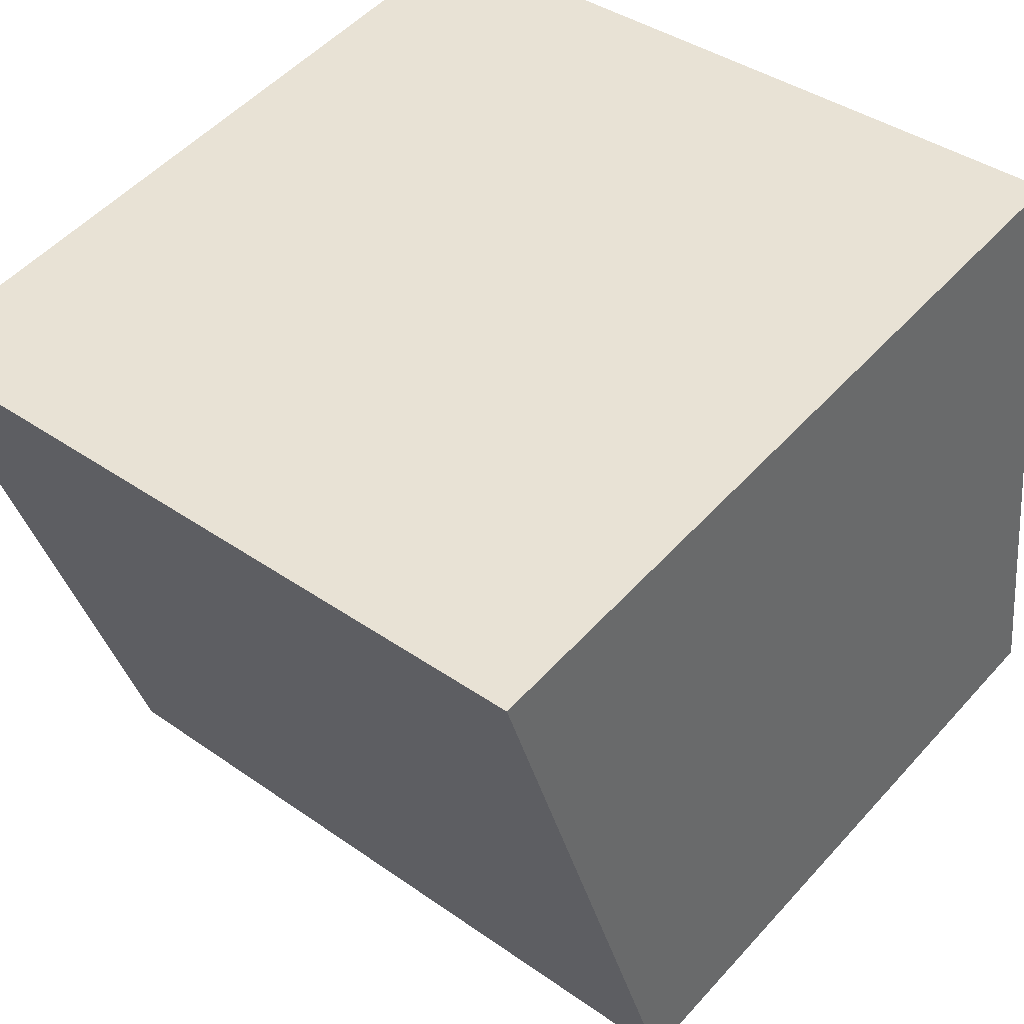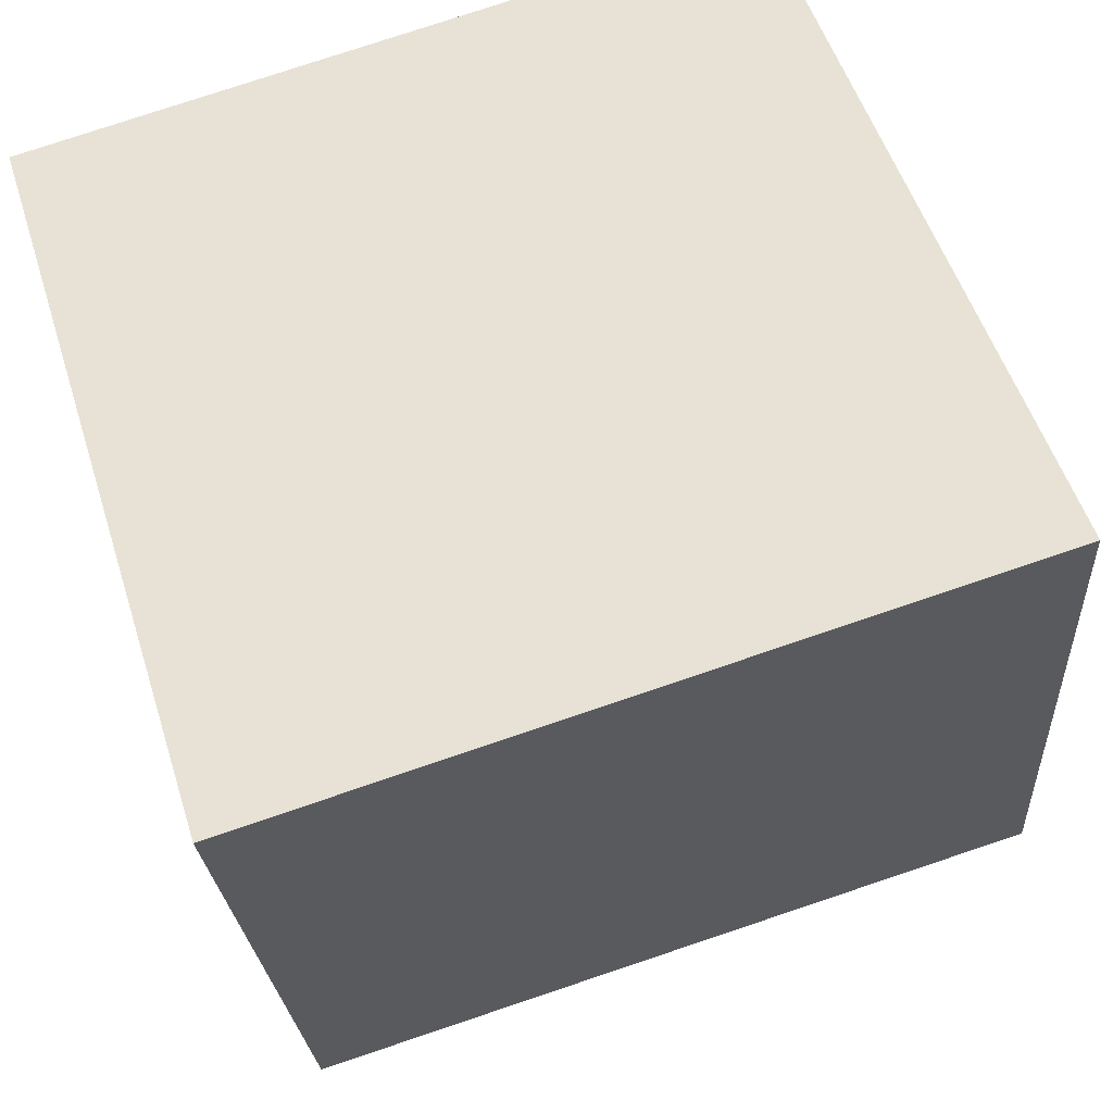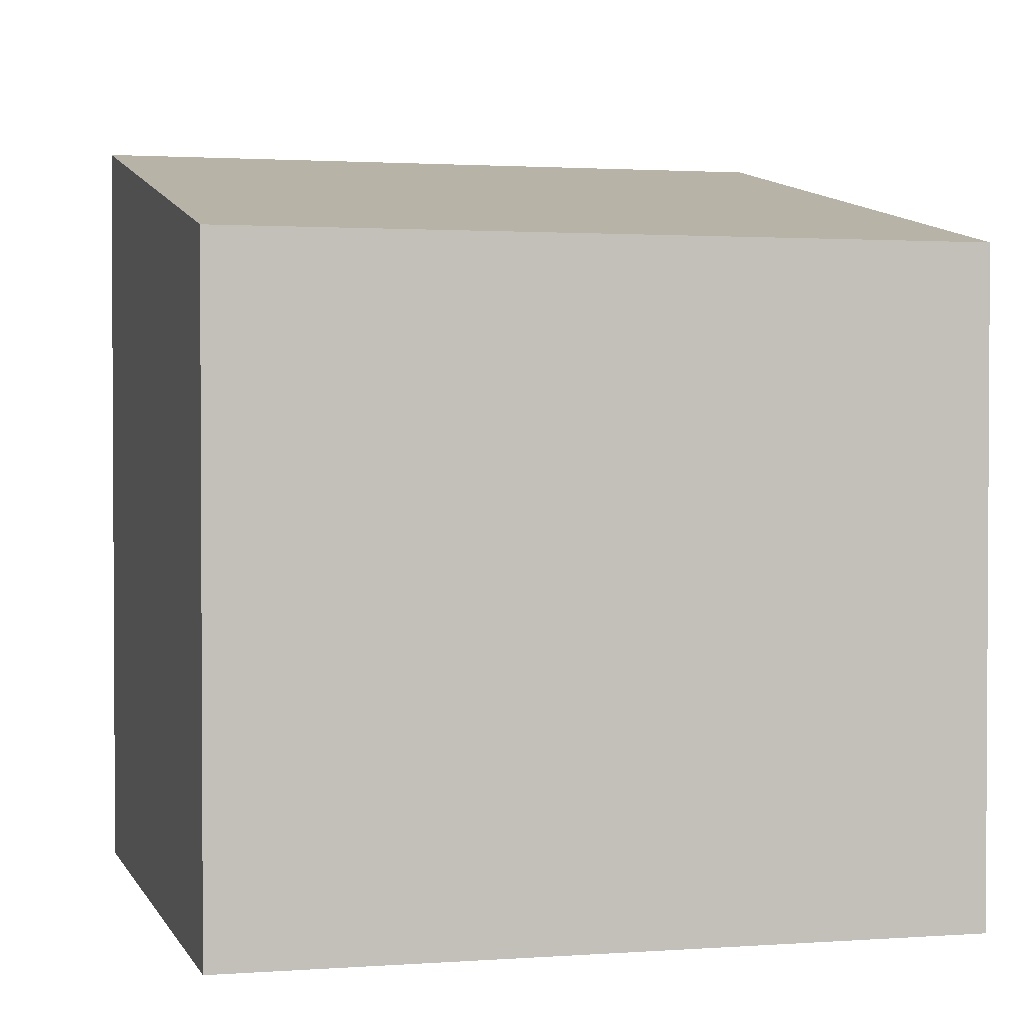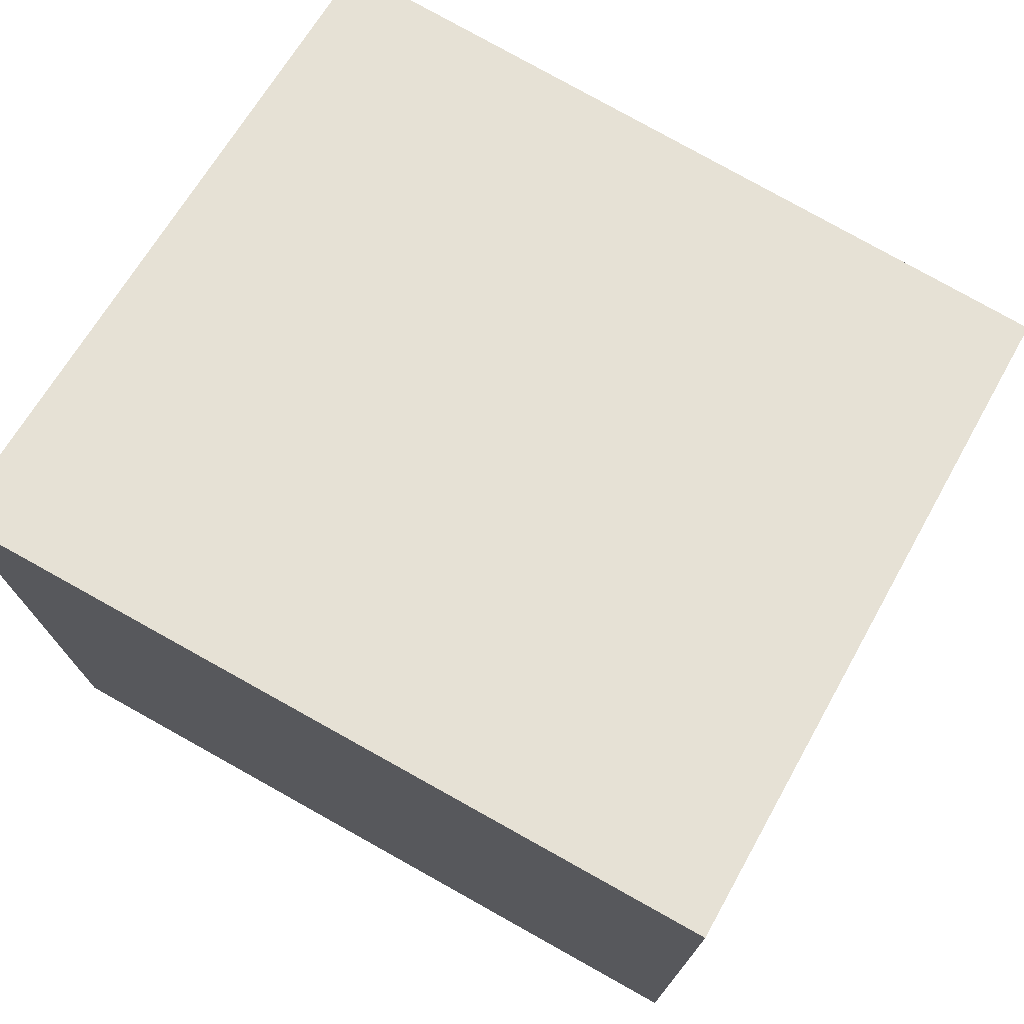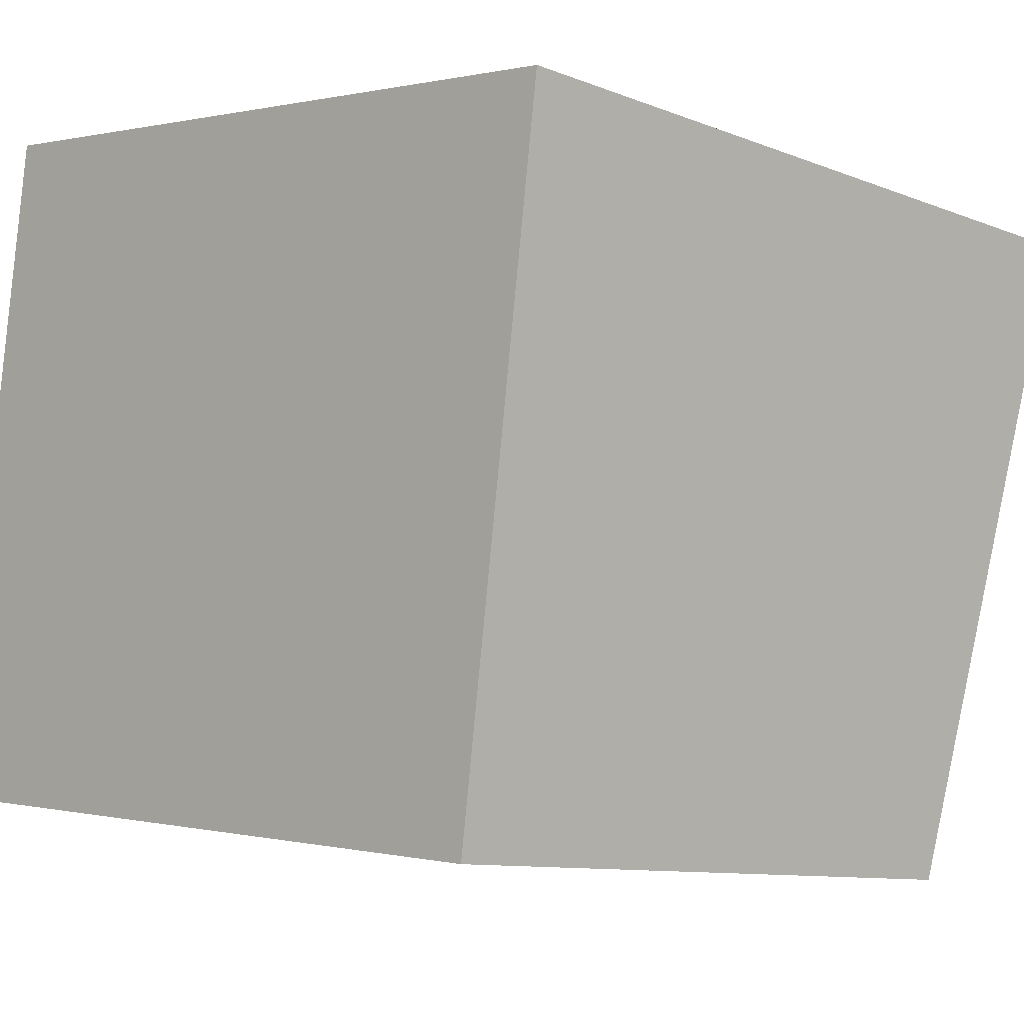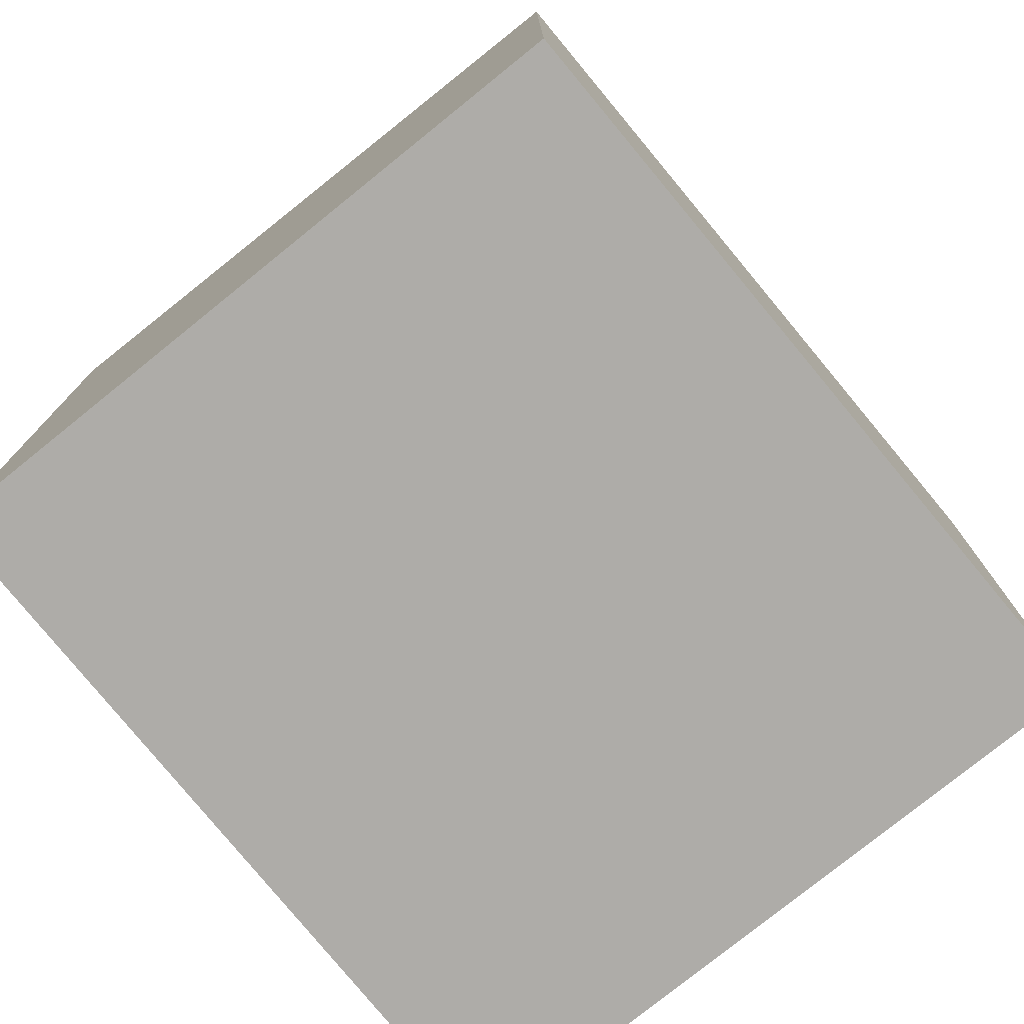
<metadata>
{"format":"obj","ext":"obj","renderer":"f3d","projection":"perspective","resolution":1024,"background":"white","views":[{"elev":51.2,"azim":-139.7,"up":"+Z"},{"elev":52.3,"azim":162.8,"up":"+Z"},{"elev":1.9,"azim":172.2,"up":"+Y"},{"elev":75.2,"azim":36.7,"up":"+Y"},{"elev":-9.8,"azim":44.4,"up":"+Z"},{"elev":-77.0,"azim":136.4,"up":"+Y"}]}
</metadata>
<code>
v  3.832 3.402 -0.447
v  0.447 4.068 3.501
v  4.288 4.068 2.994
v  0 3.39 2.076e-16
v  4.288 -1.833e-16 2.994
v  3.832 2.737e-17 -0.447
v  0 0 0
v  0.447 -2.144e-16 3.501
g defaultobject
f 1 2 3
f 2 1 4
f 5 1 3
f 1 5 6
f 6 4 1
f 4 6 7
f 4 8 2
f 8 4 7
f 8 3 2
f 3 8 5
f 8 6 5
f 6 8 7

</code>
